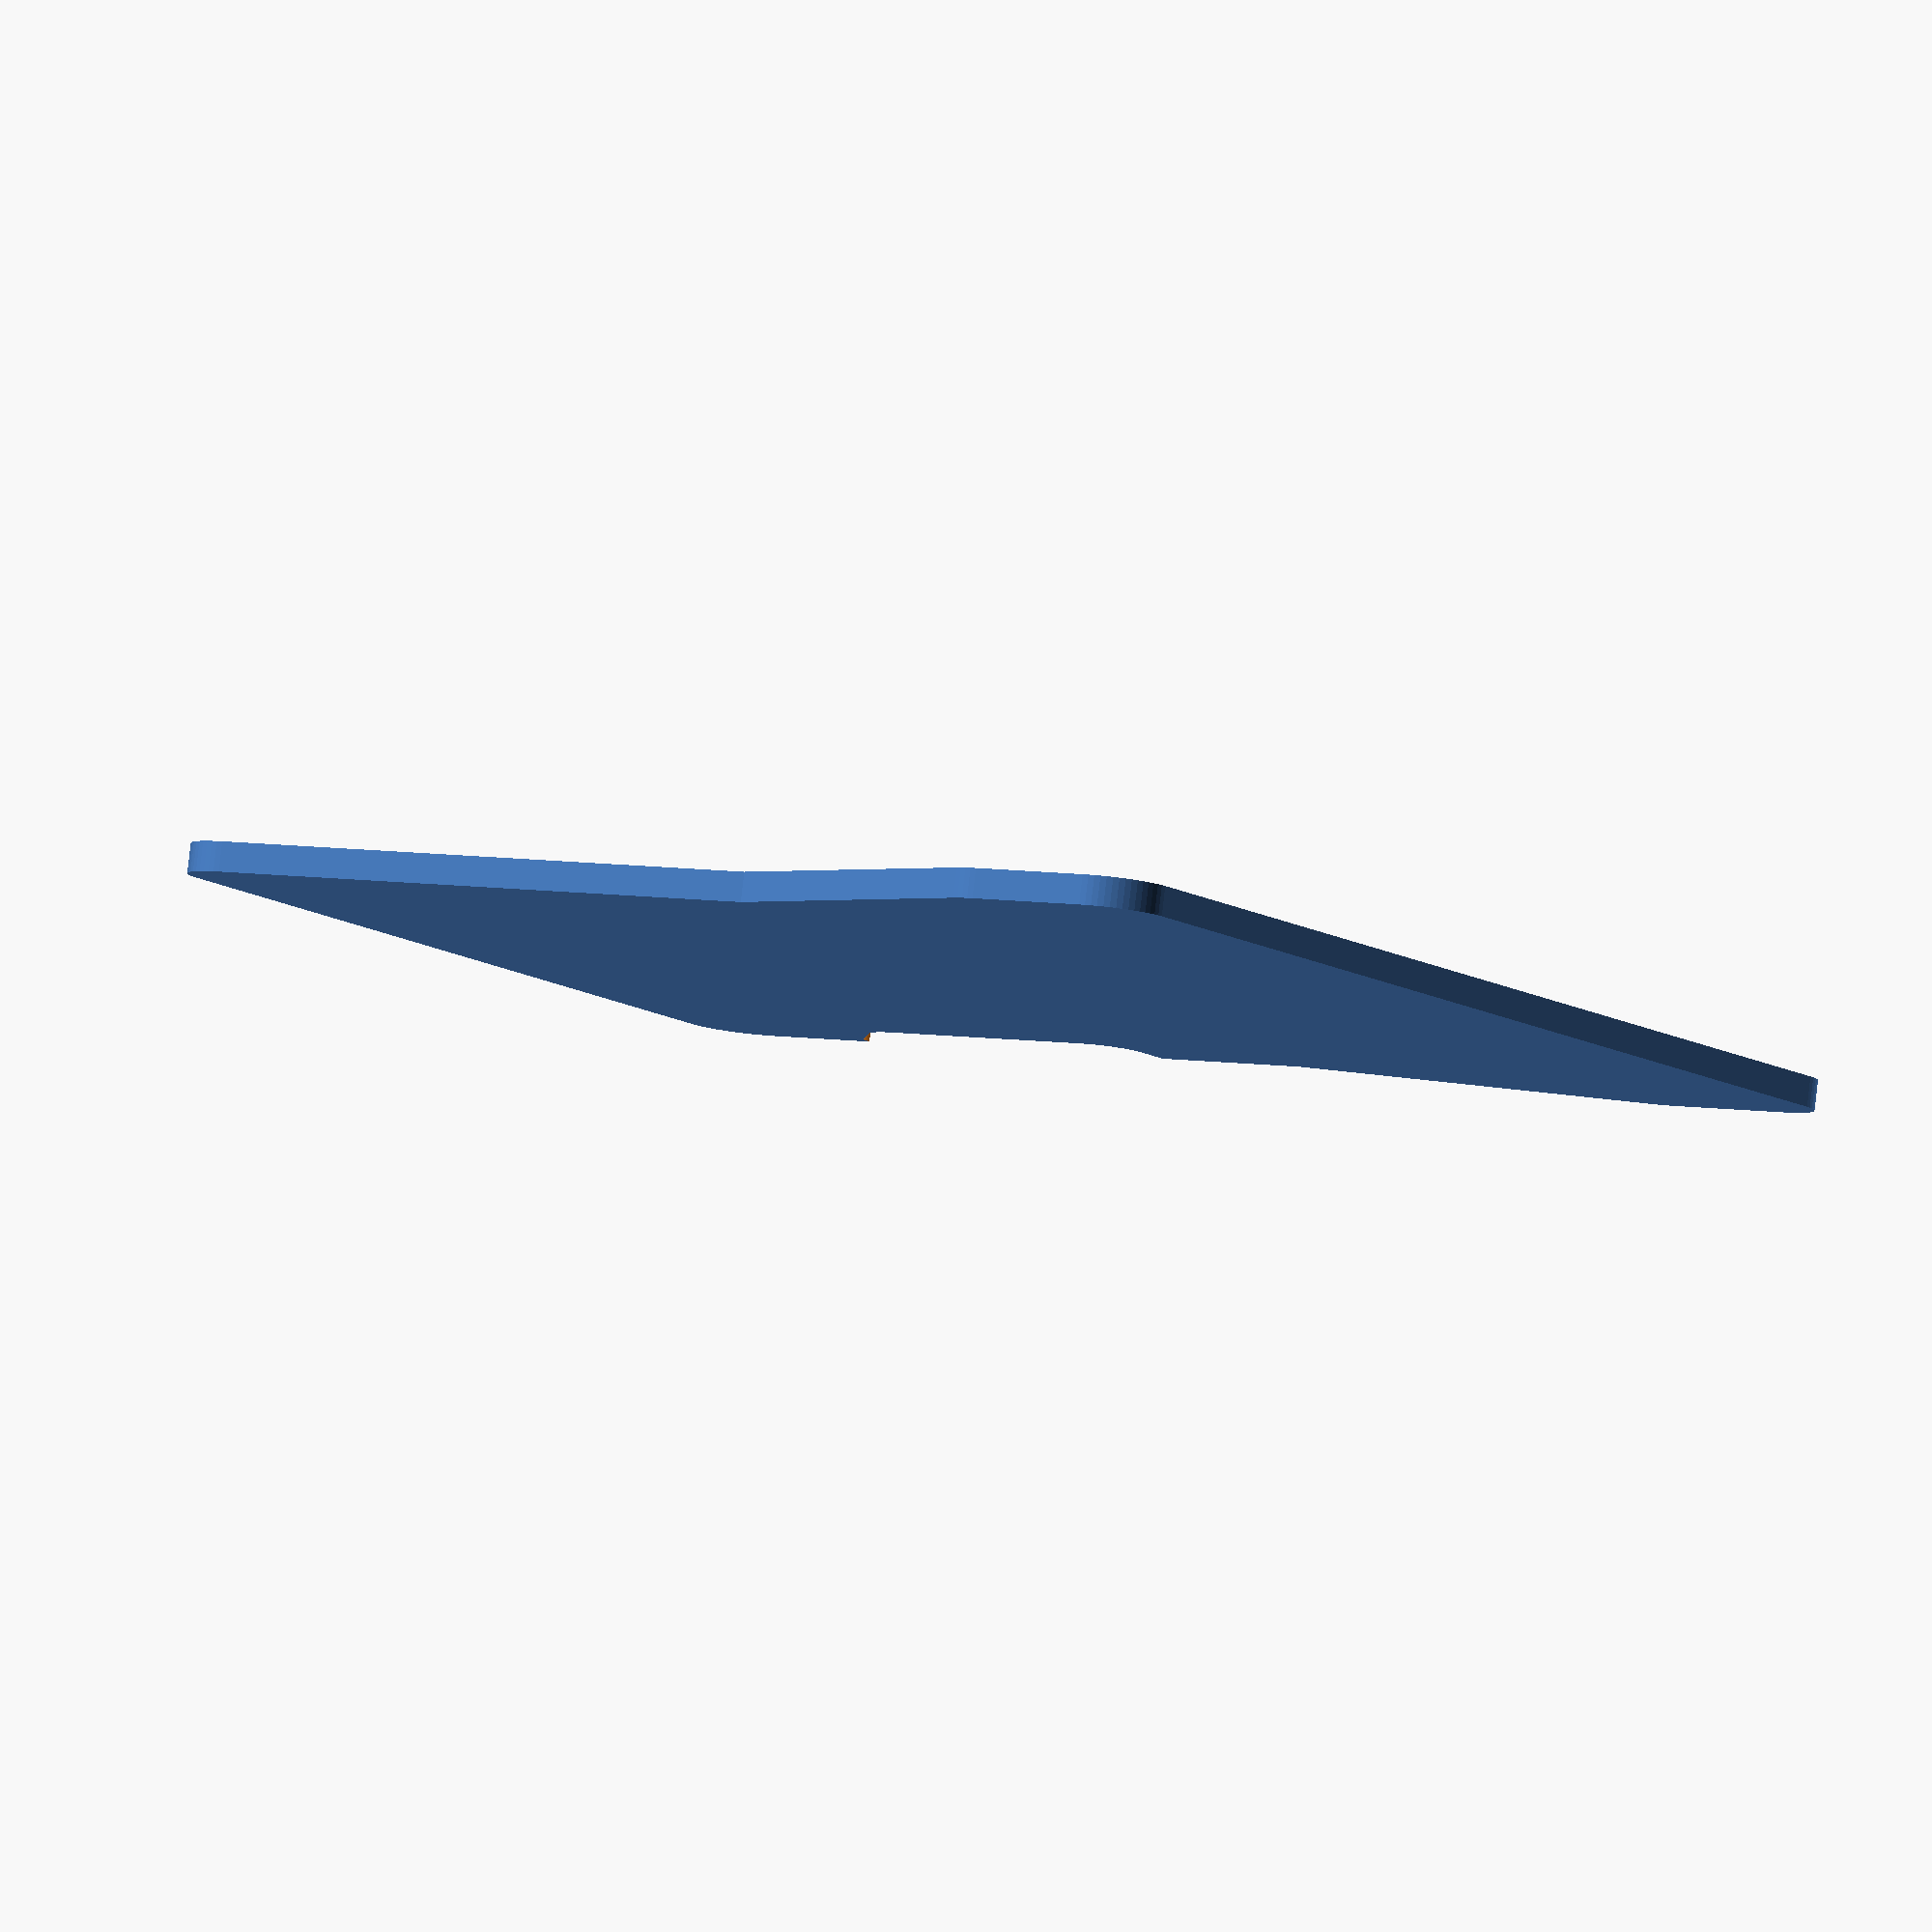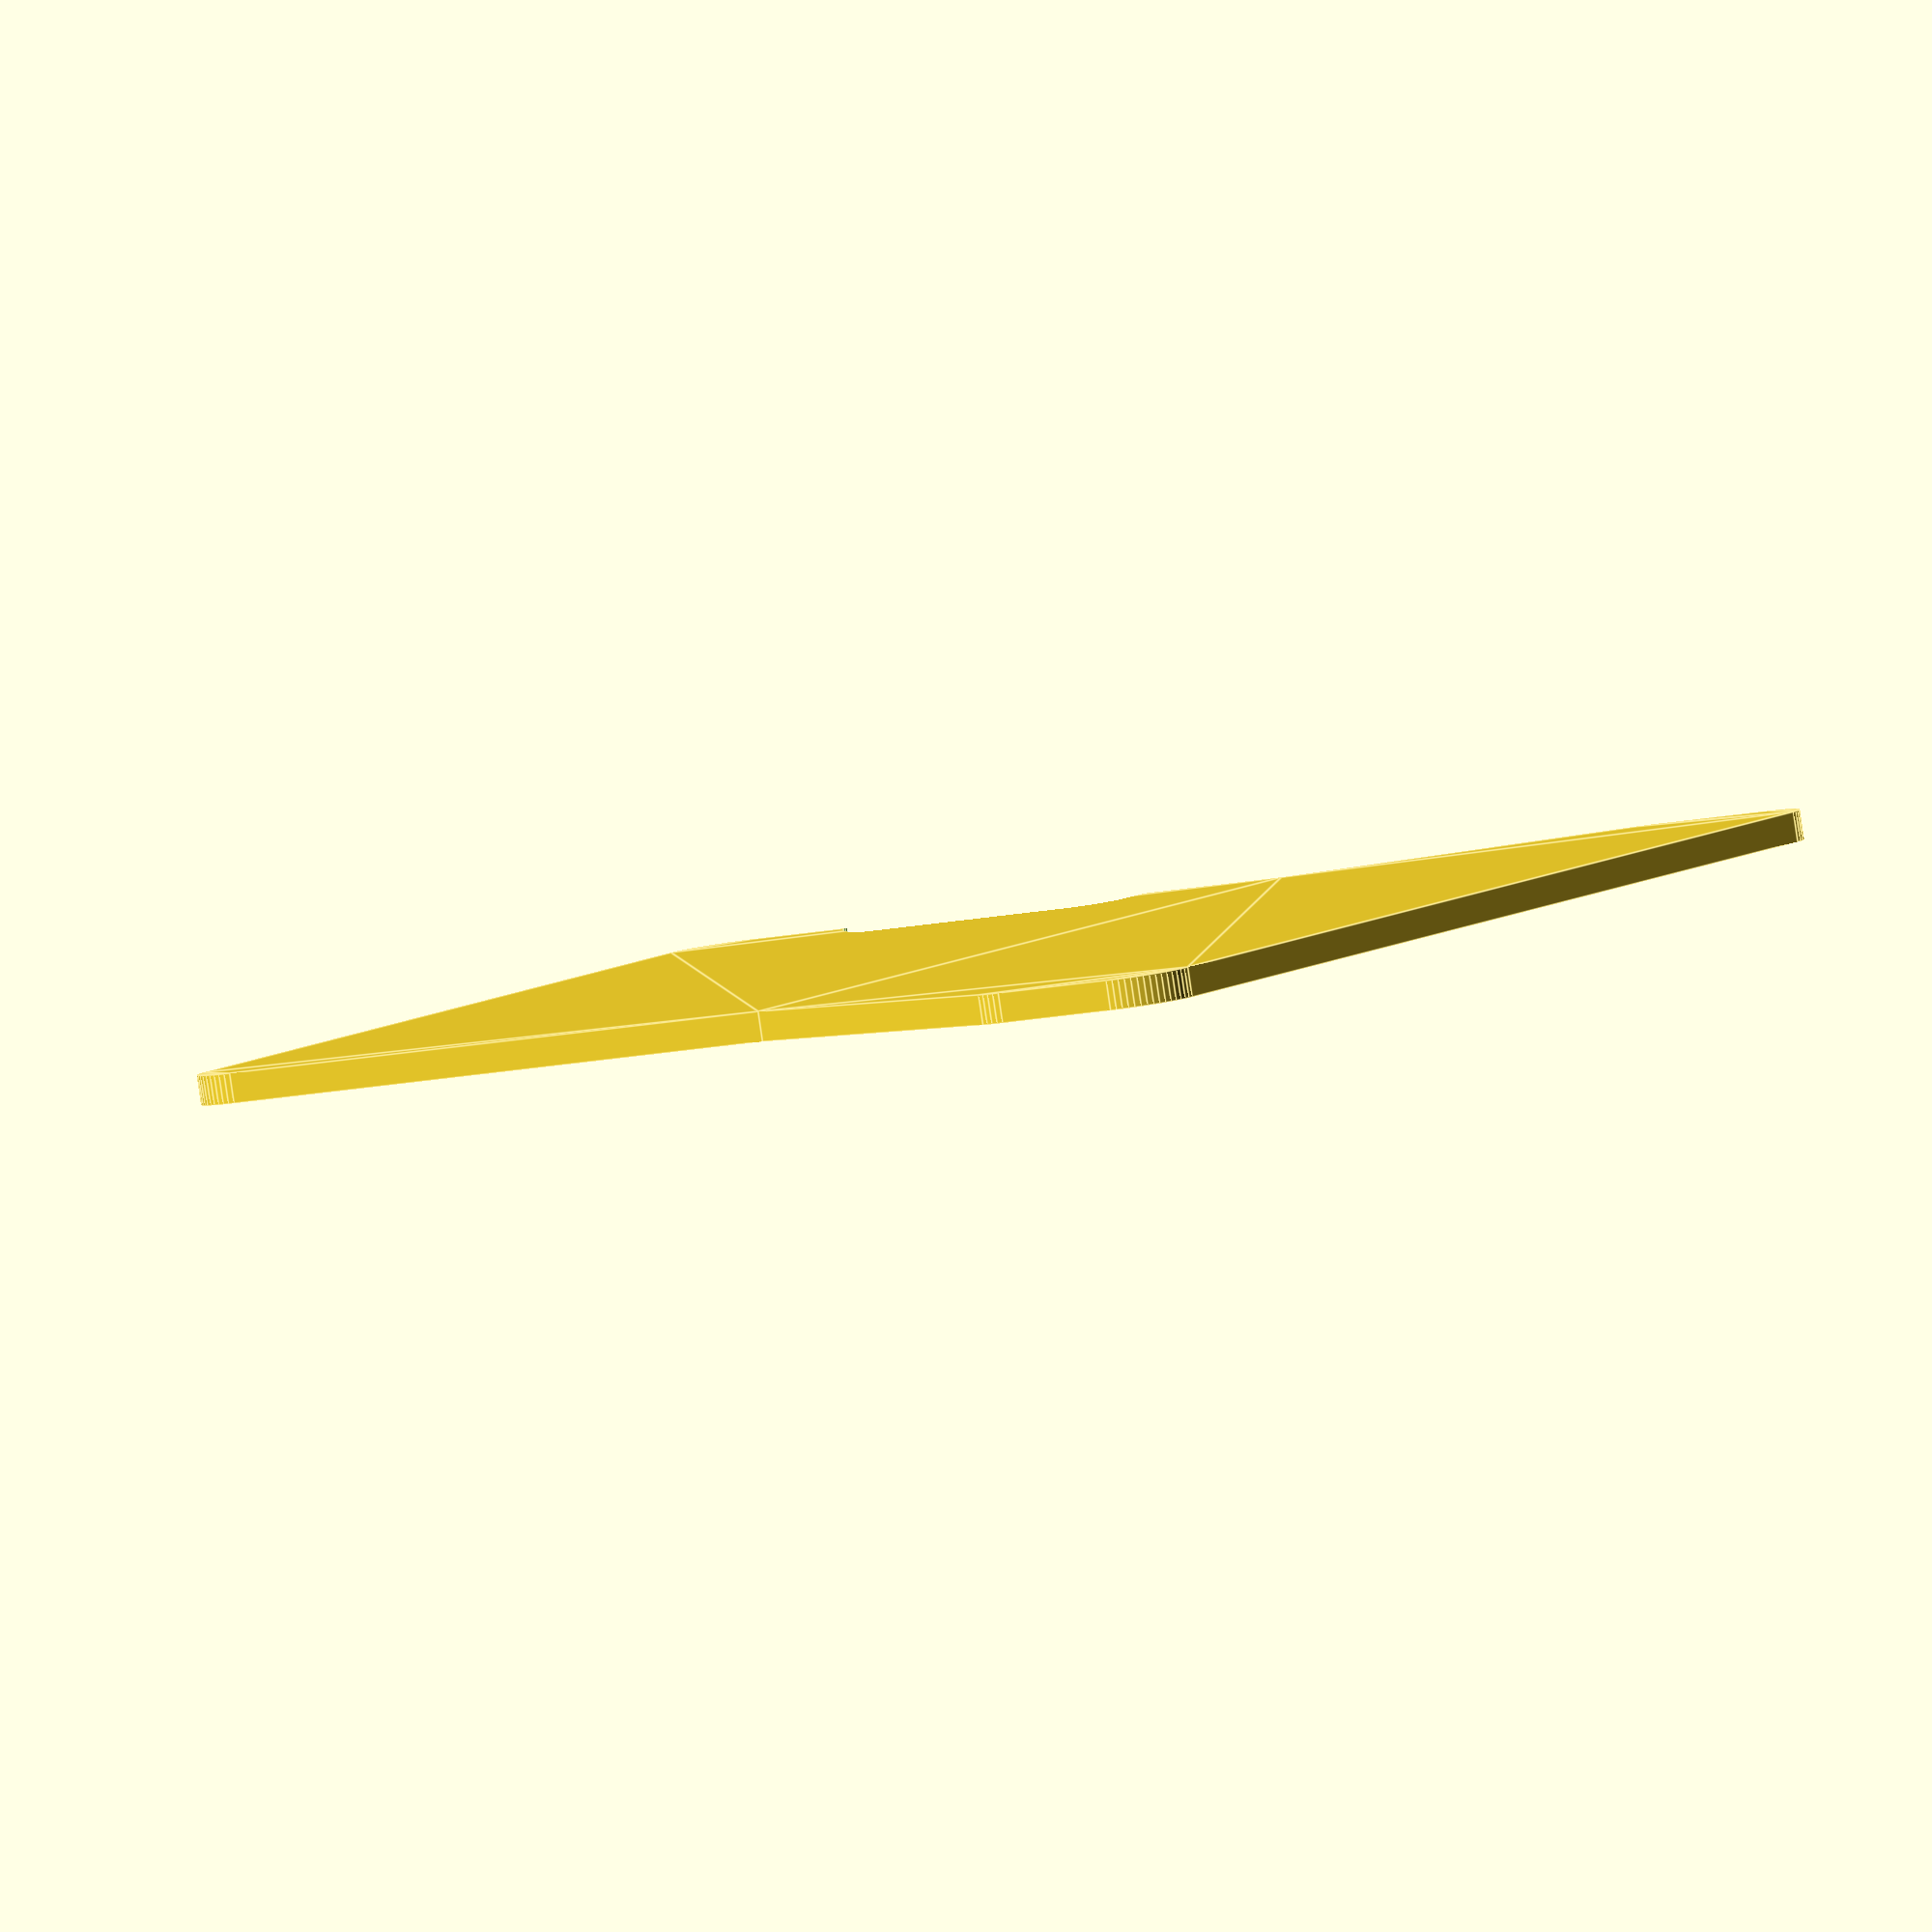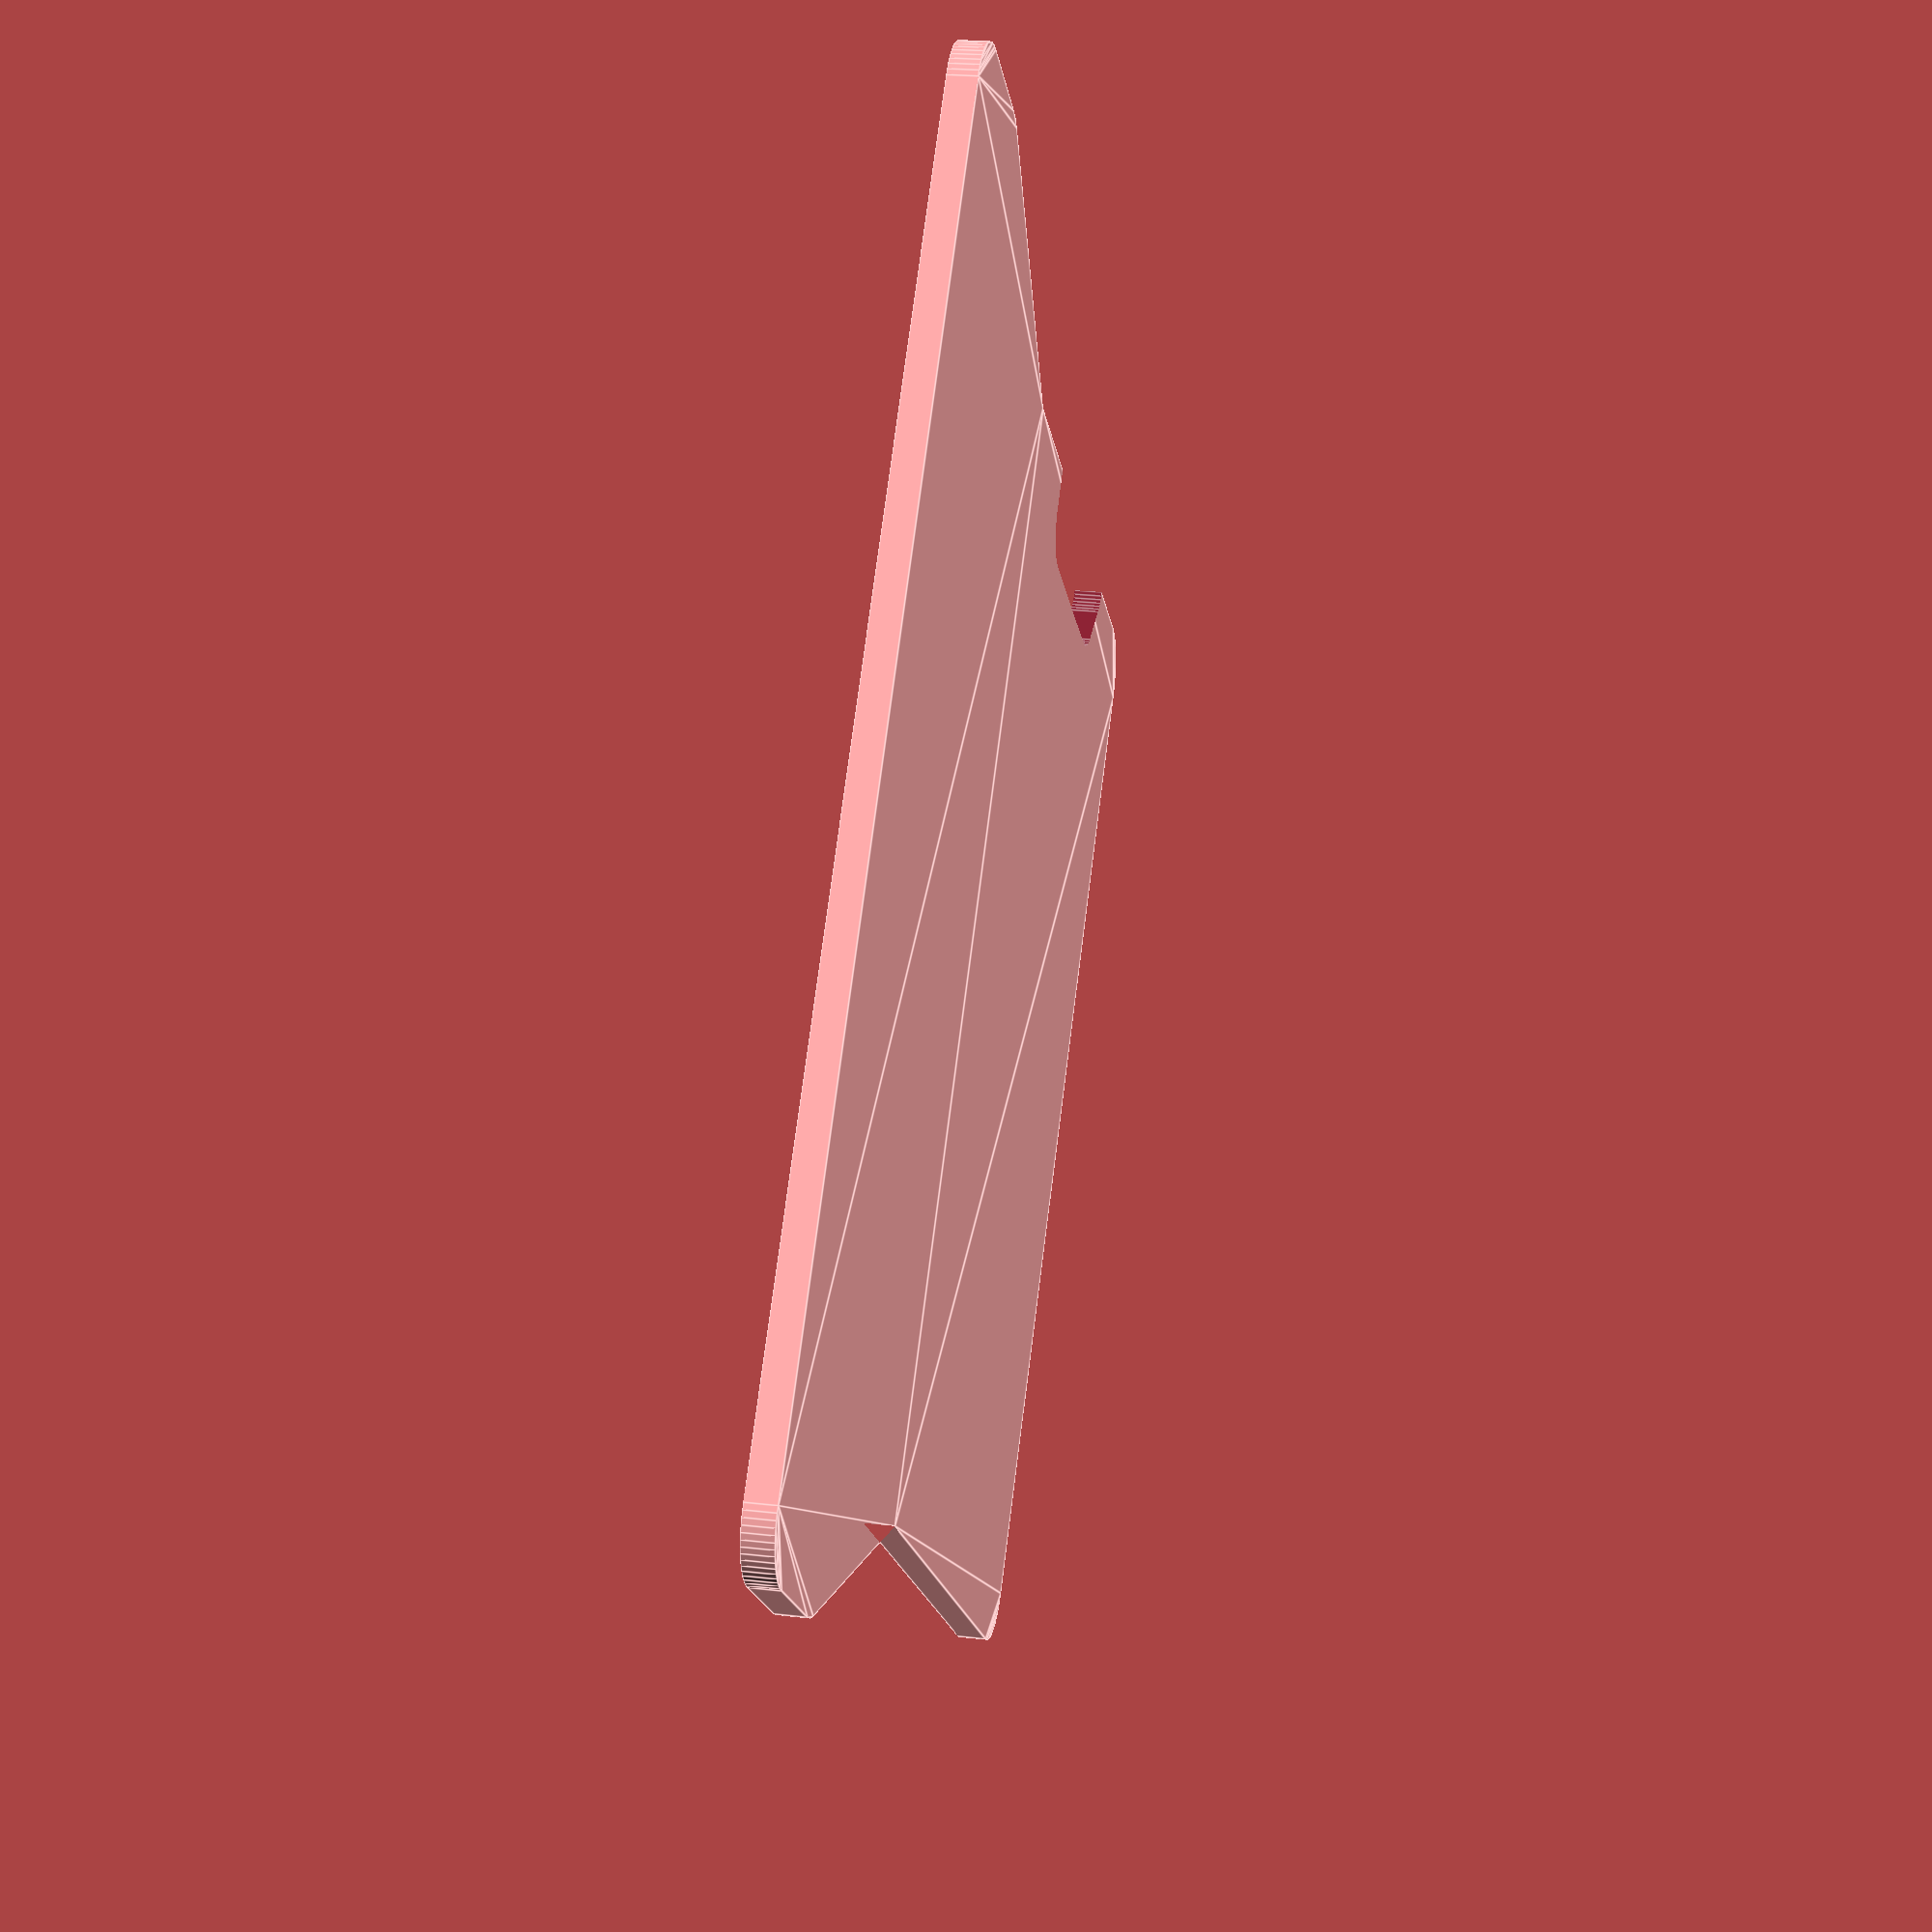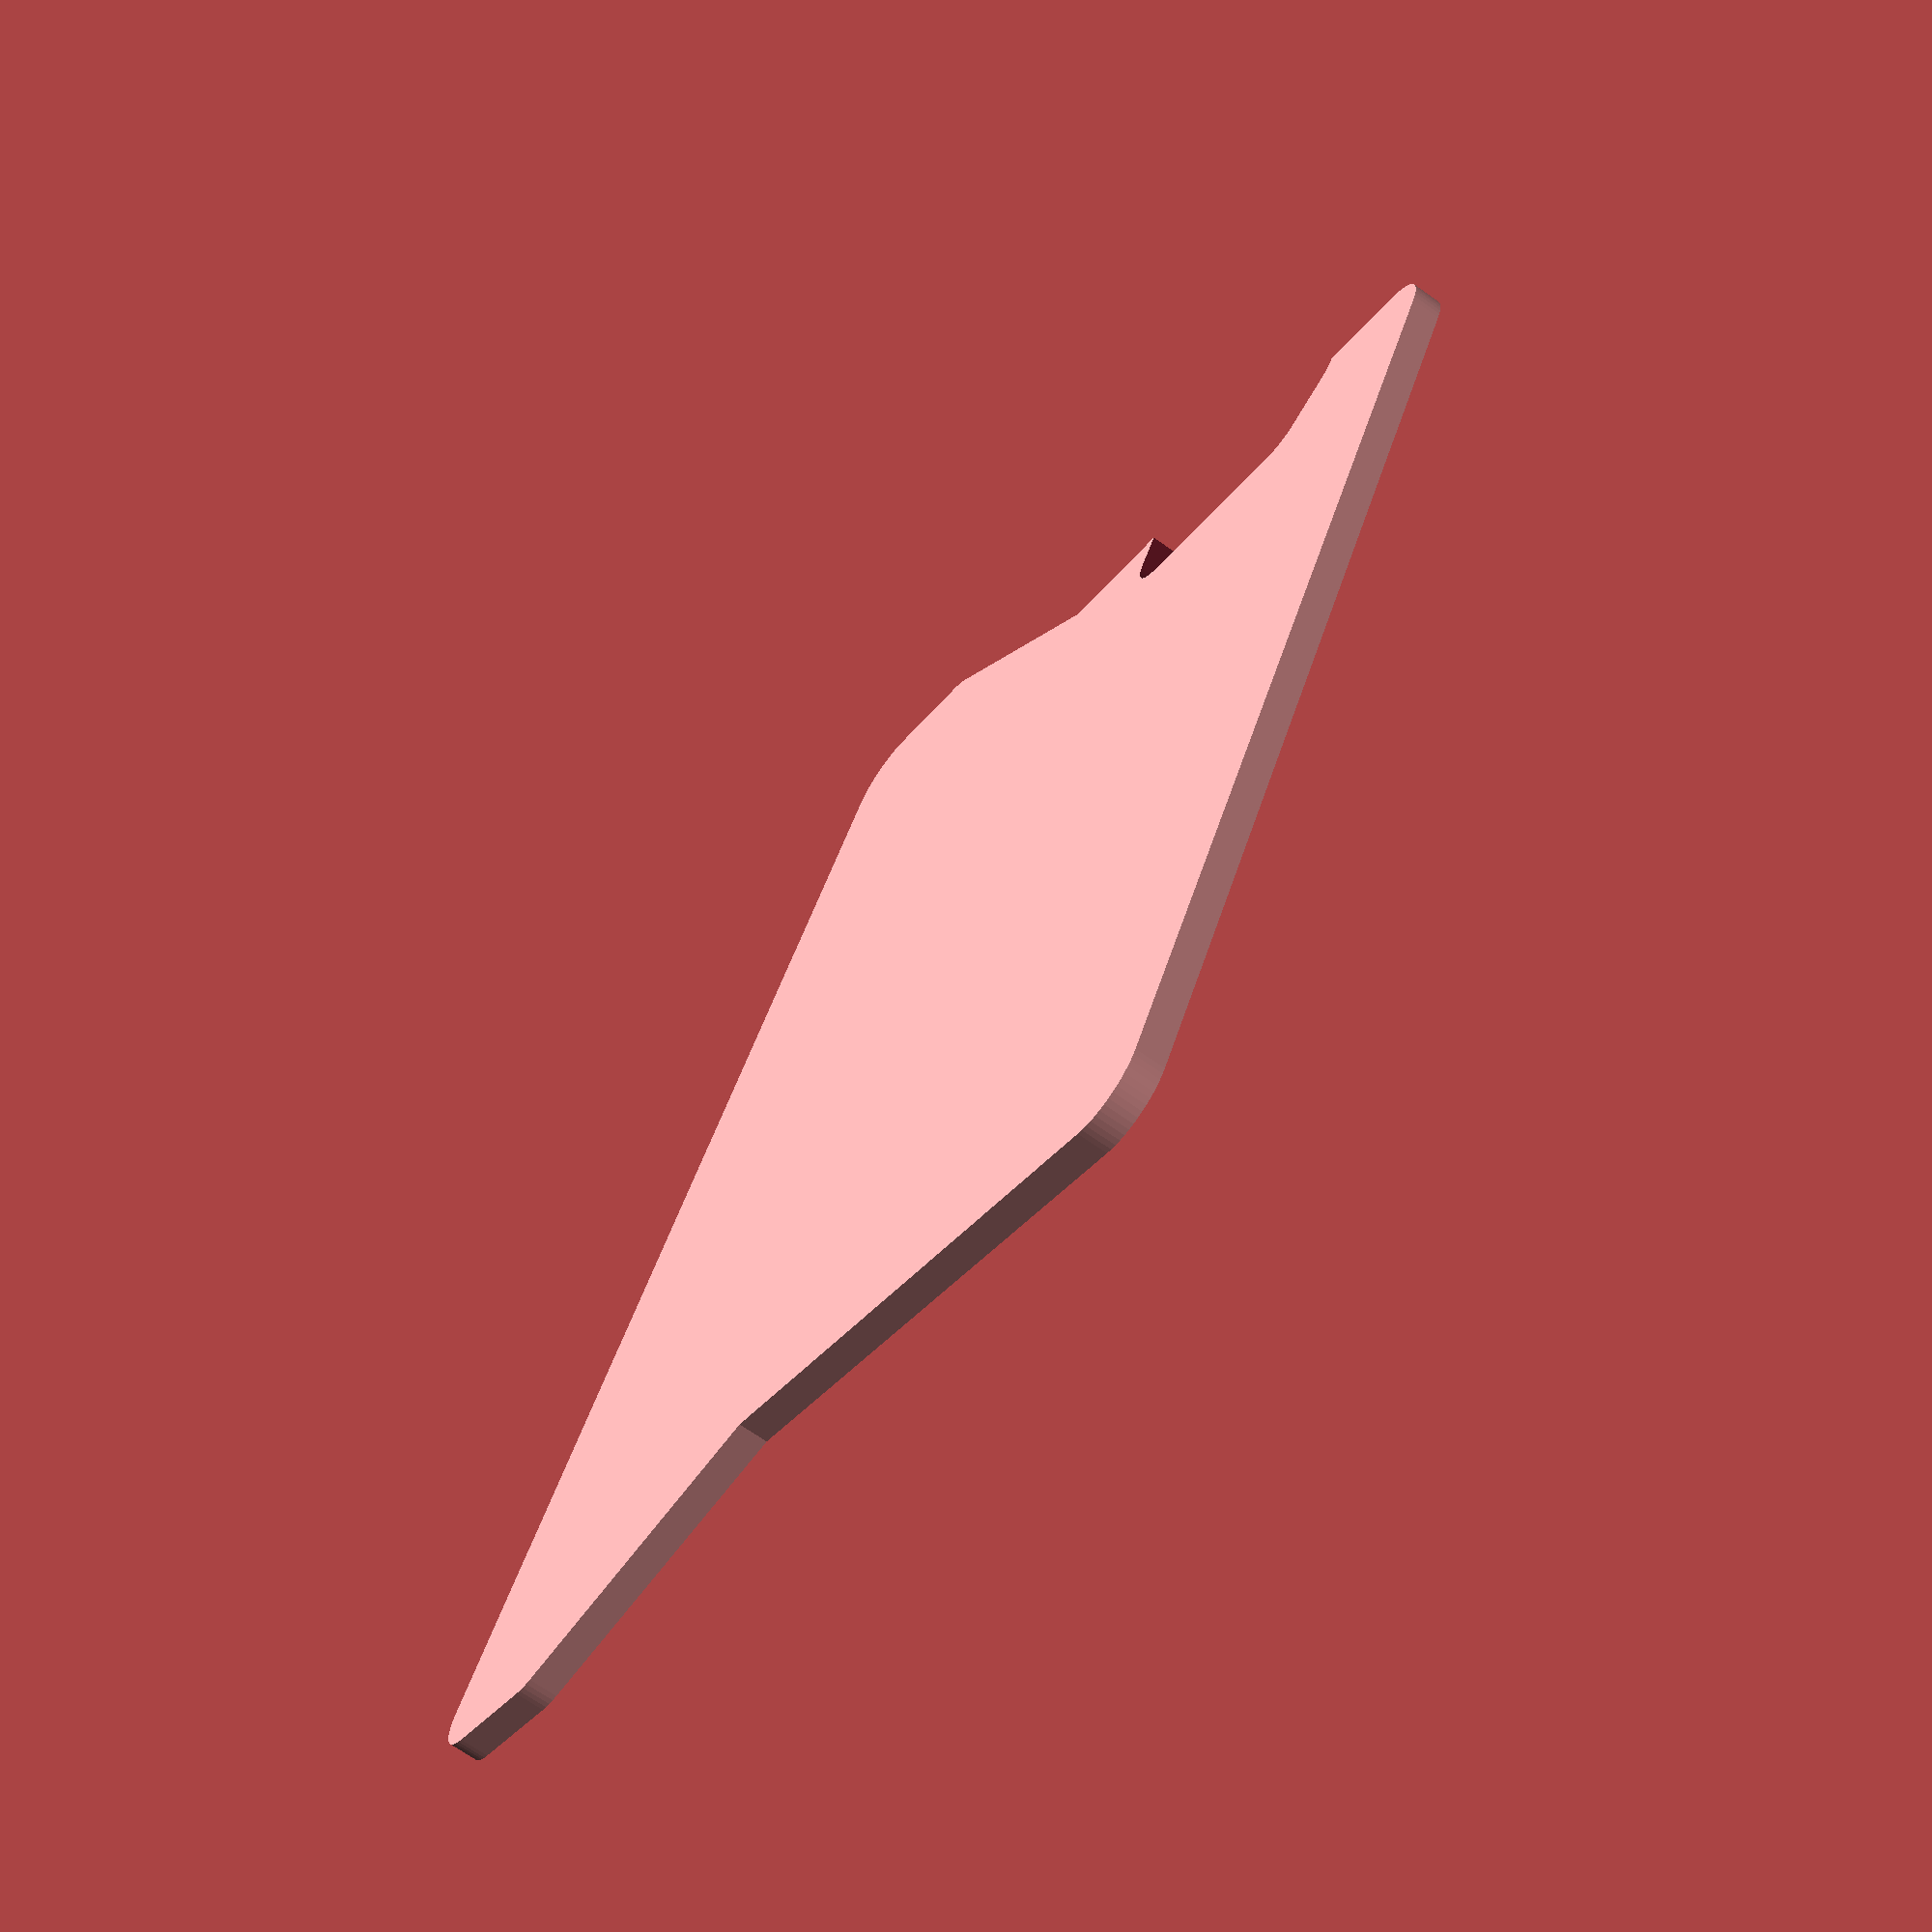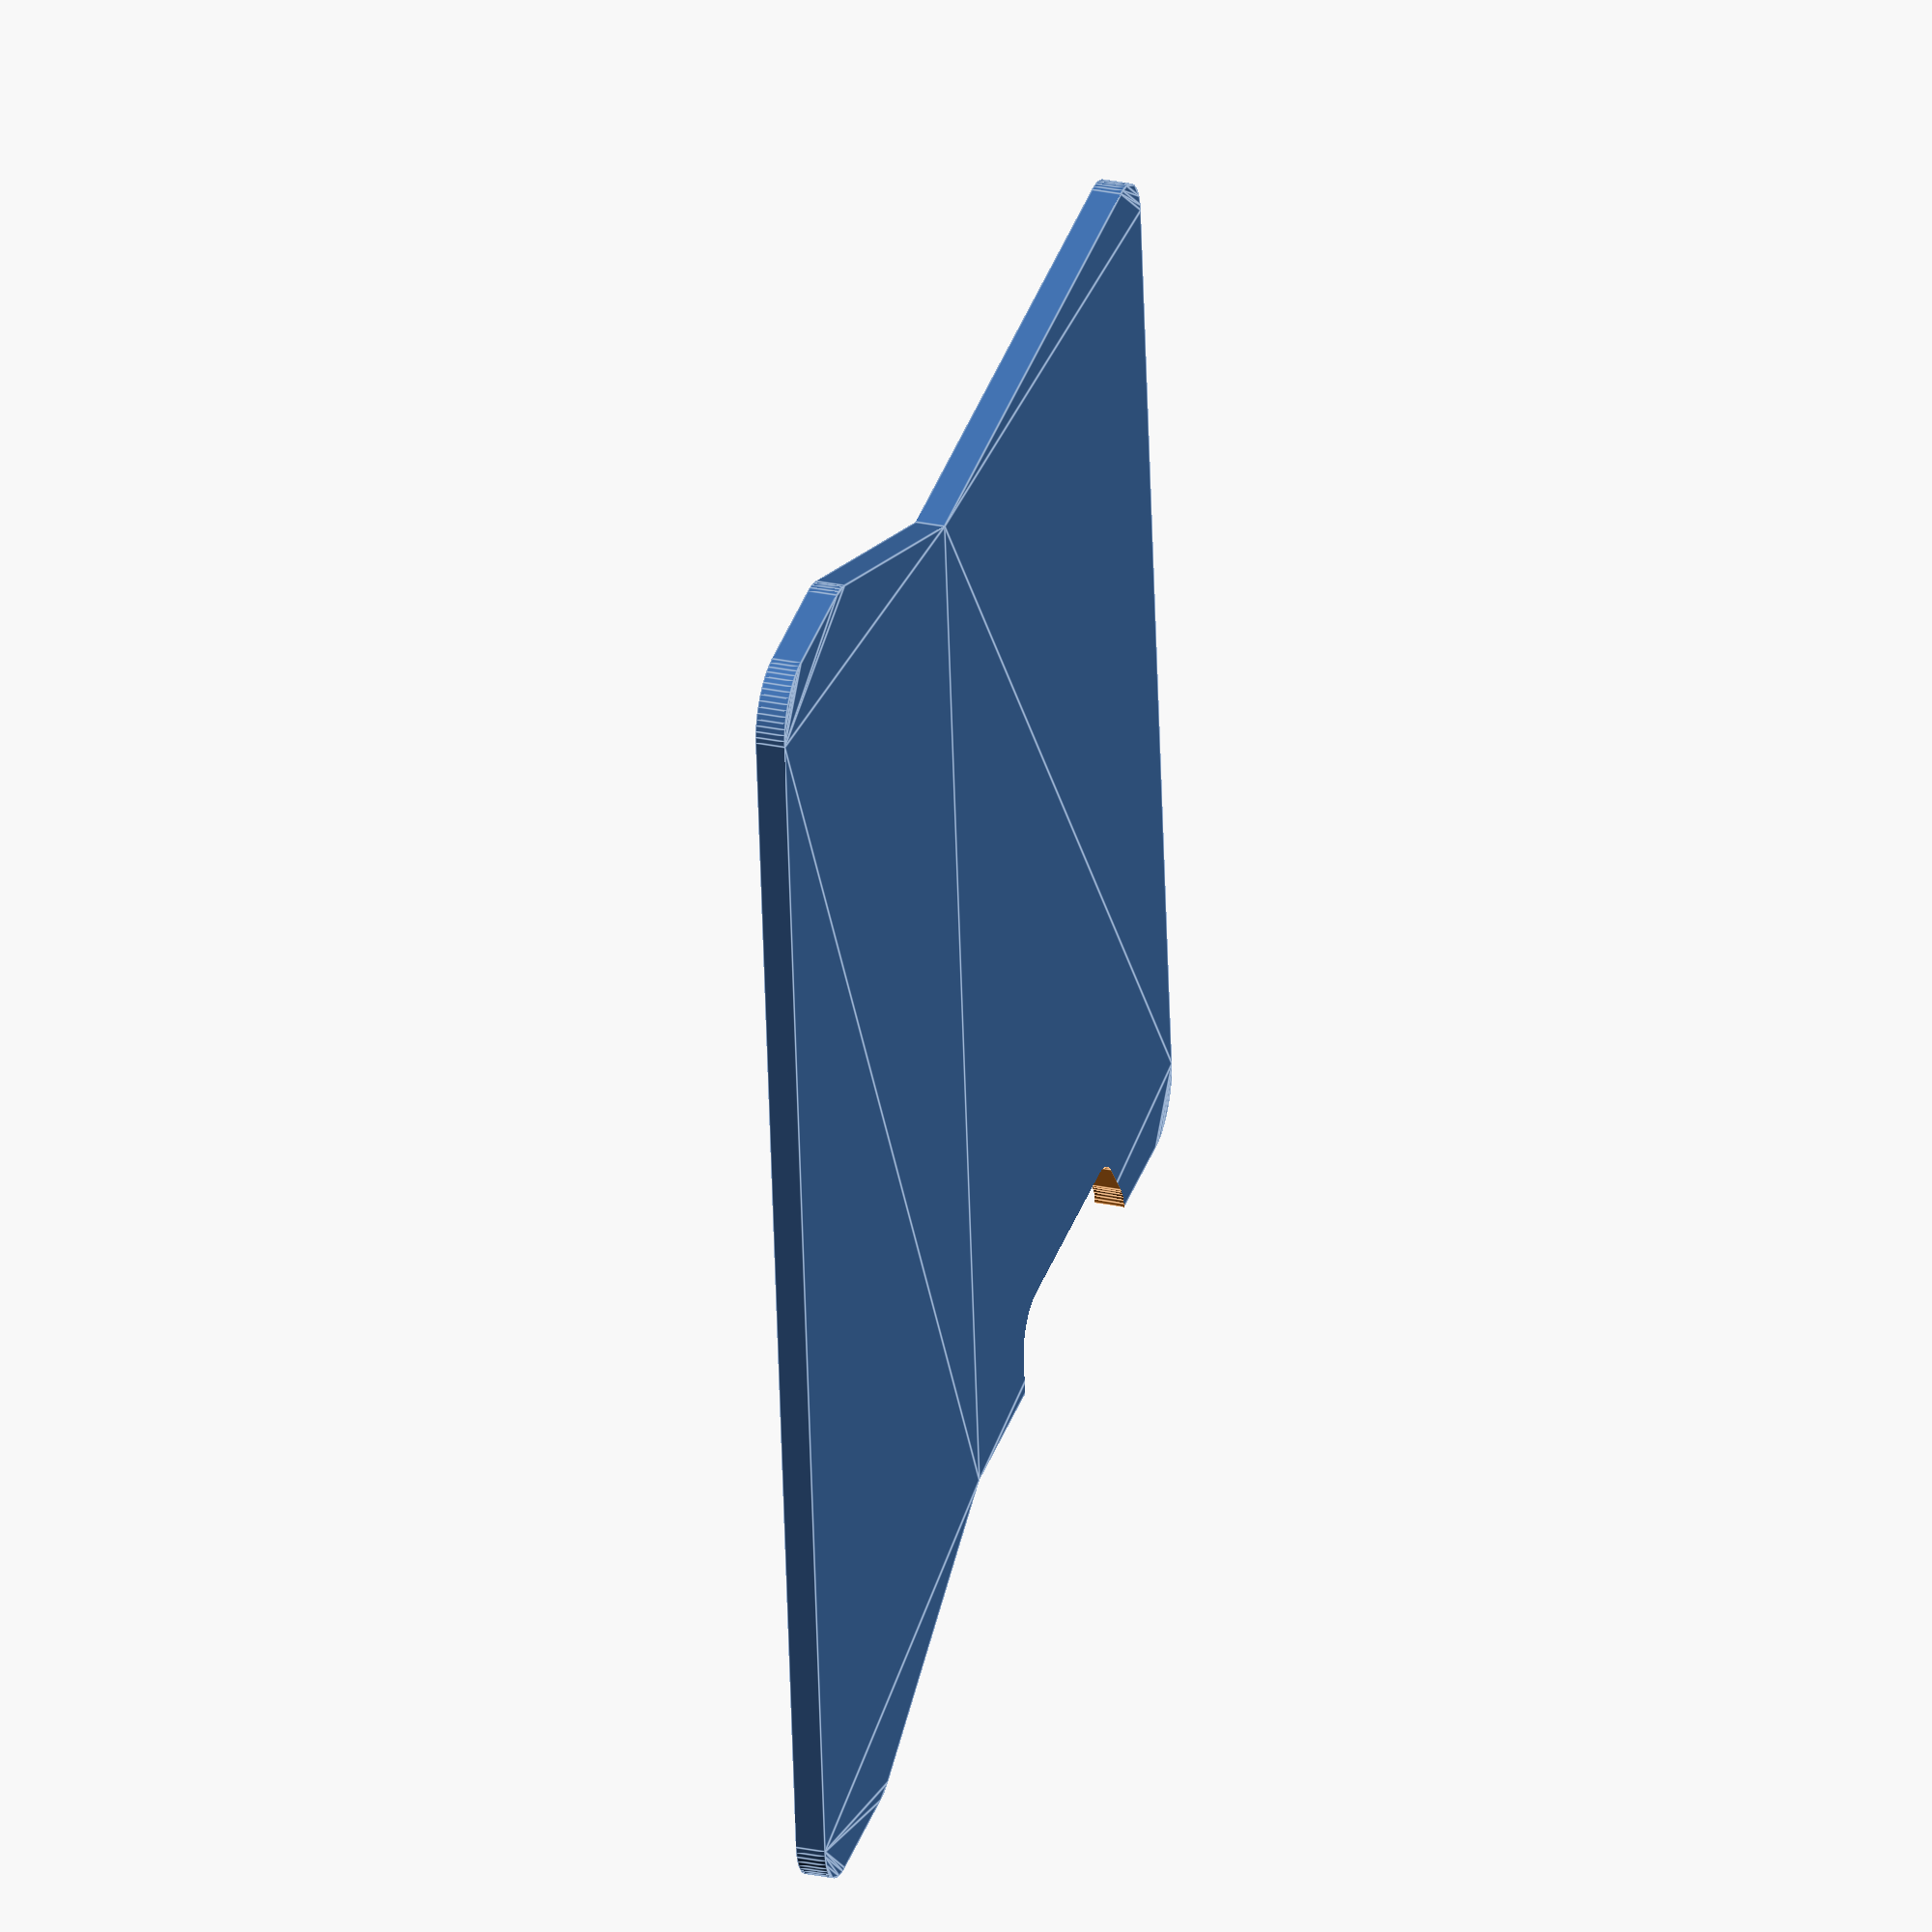
<openscad>
seat_x=48;
seat_y=6;
trunk_x=38;
trunk_y=22;
total_y=43;
gap_x=trunk_x;
gap_y=11;
gas_x=3;
gas_y=11;
gas_y_delta=5.5;
pad=0.1;

main_r=2;
gas_r=1.5;
gas_tail=1;
$fn=60;

module main() {
    hull(){
        translate([-seat_x/2+main_r,trunk_y+gap_y])
        square([seat_x-main_r*2, seat_y-main_r]);
        translate([-gap_x/2+main_r,trunk_y])
        square([gap_x-main_r*2, gap_y]);
    }
    translate([-trunk_x/2+main_r,main_r])
    square([trunk_x-main_r*2, trunk_y]);
}

module old_main() {
    hull(){
        translate([-seat_x/2,trunk_y+gap_y])
        square([seat_x, seat_y]);
        translate([-gap_x/2,trunk_y])
        square([gap_x, gap_y]);
    }
    translate([-trunk_x/2,0])
    square([trunk_x, trunk_y]);
}


module cut() {
    translate([trunk_x/2-gas_x,gas_y_delta]) {
        hull() {
            translate([gas_x,0])
            square([gas_x+pad,gas_y]);
            translate([gas_r,gas_y-gas_r])
            circle(r=gas_r);
            translate([gas_r,gas_r+gas_tail])
            circle(r=gas_r);
            translate([gas_r*2,gas_r])
            circle(r=gas_r);
        }
    }
}
//translate([0,0,10])
//color("lime")
//old_main();

difference() {
    minkowski() {
        main();
        circle(r=main_r);
    }
    cut();
}

</openscad>
<views>
elev=275.7 azim=61.2 roll=6.5 proj=o view=solid
elev=266.8 azim=63.0 roll=351.7 proj=o view=edges
elev=157.3 azim=130.4 roll=258.8 proj=p view=edges
elev=248.1 azim=119.3 roll=125.6 proj=p view=solid
elev=150.6 azim=275.8 roll=72.8 proj=o view=edges
</views>
